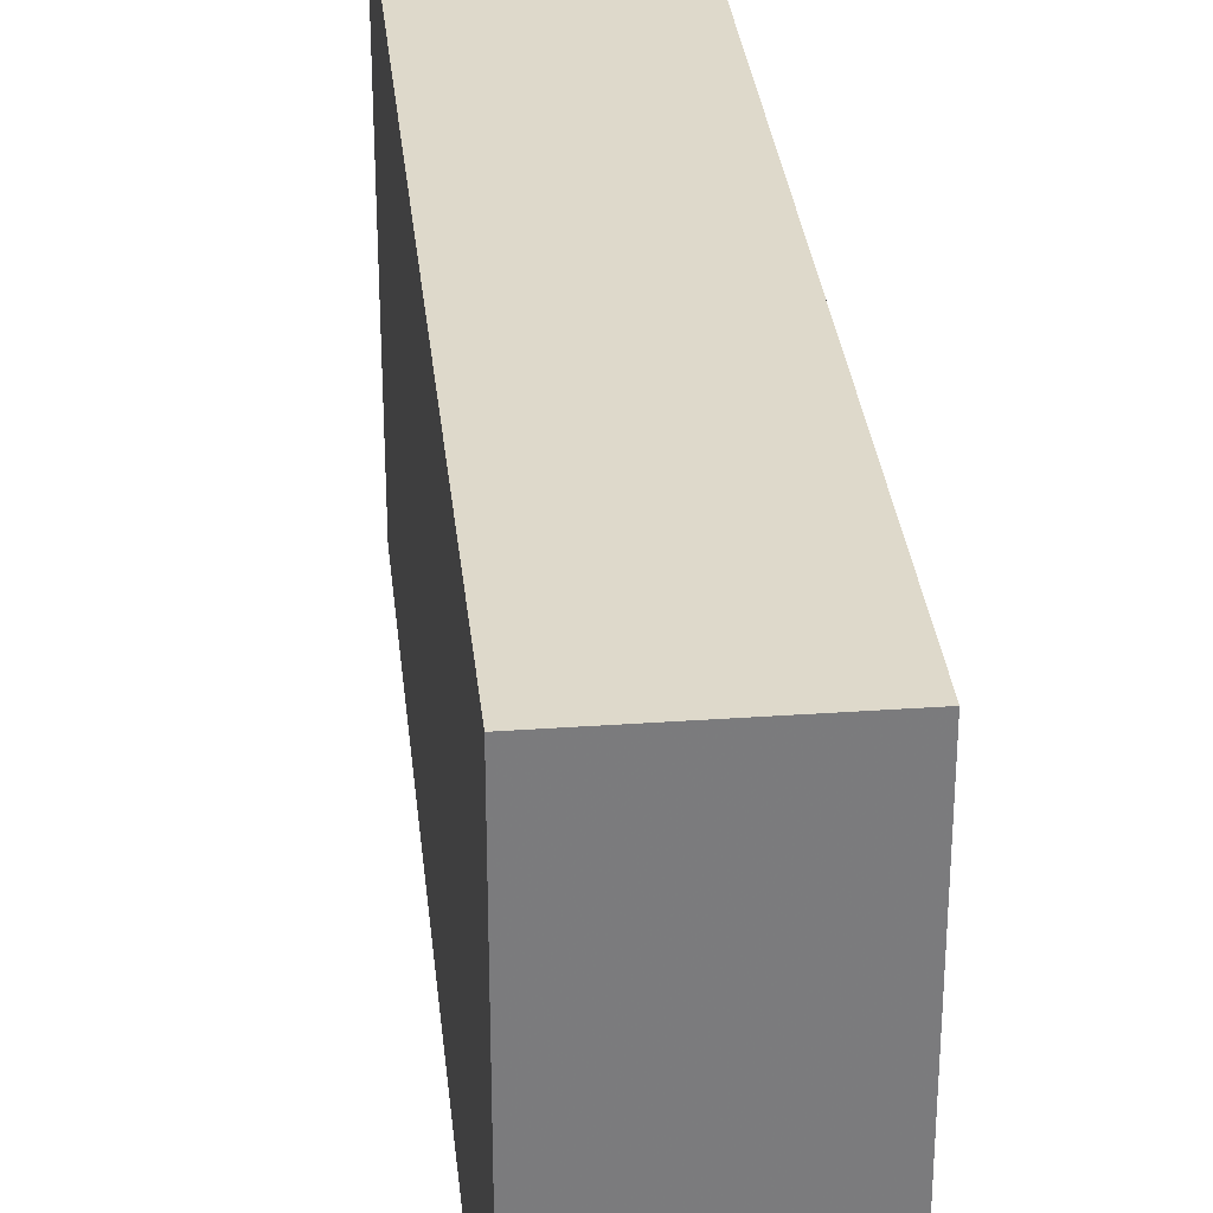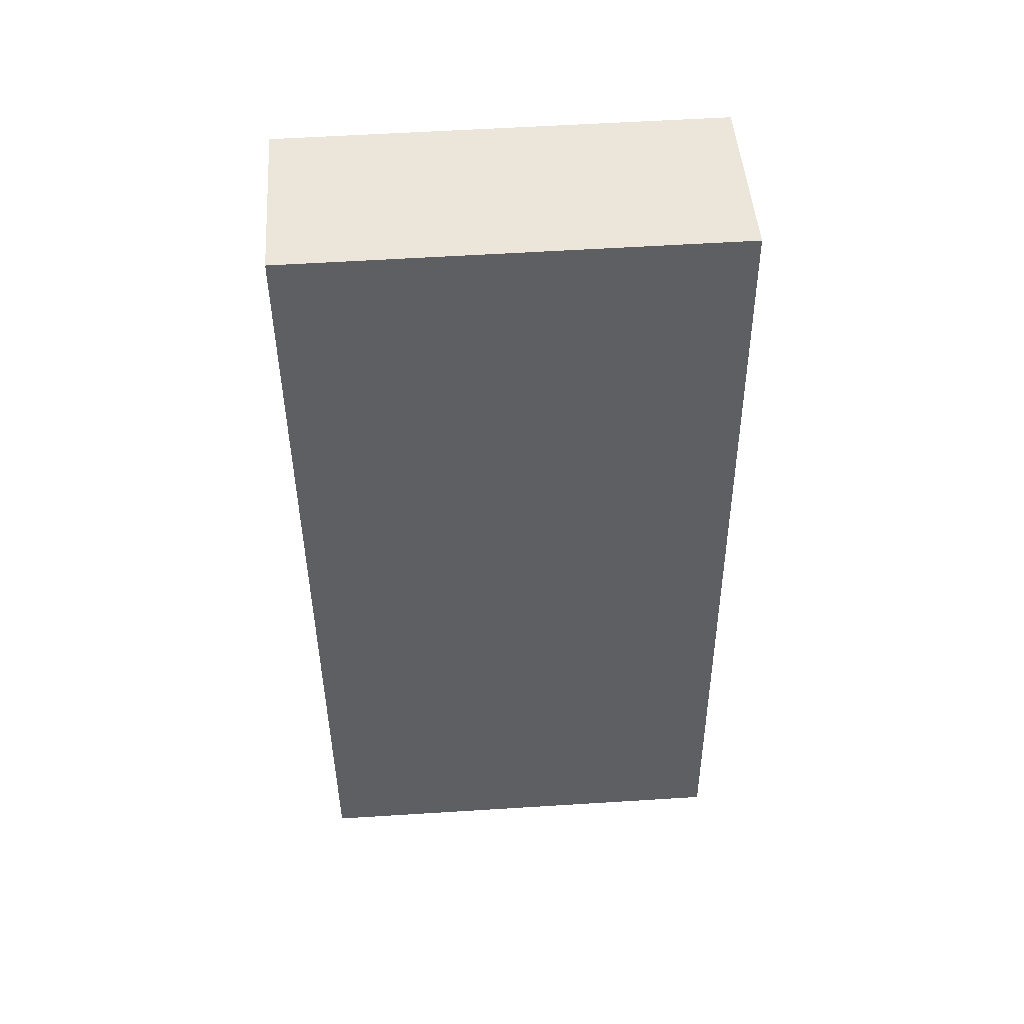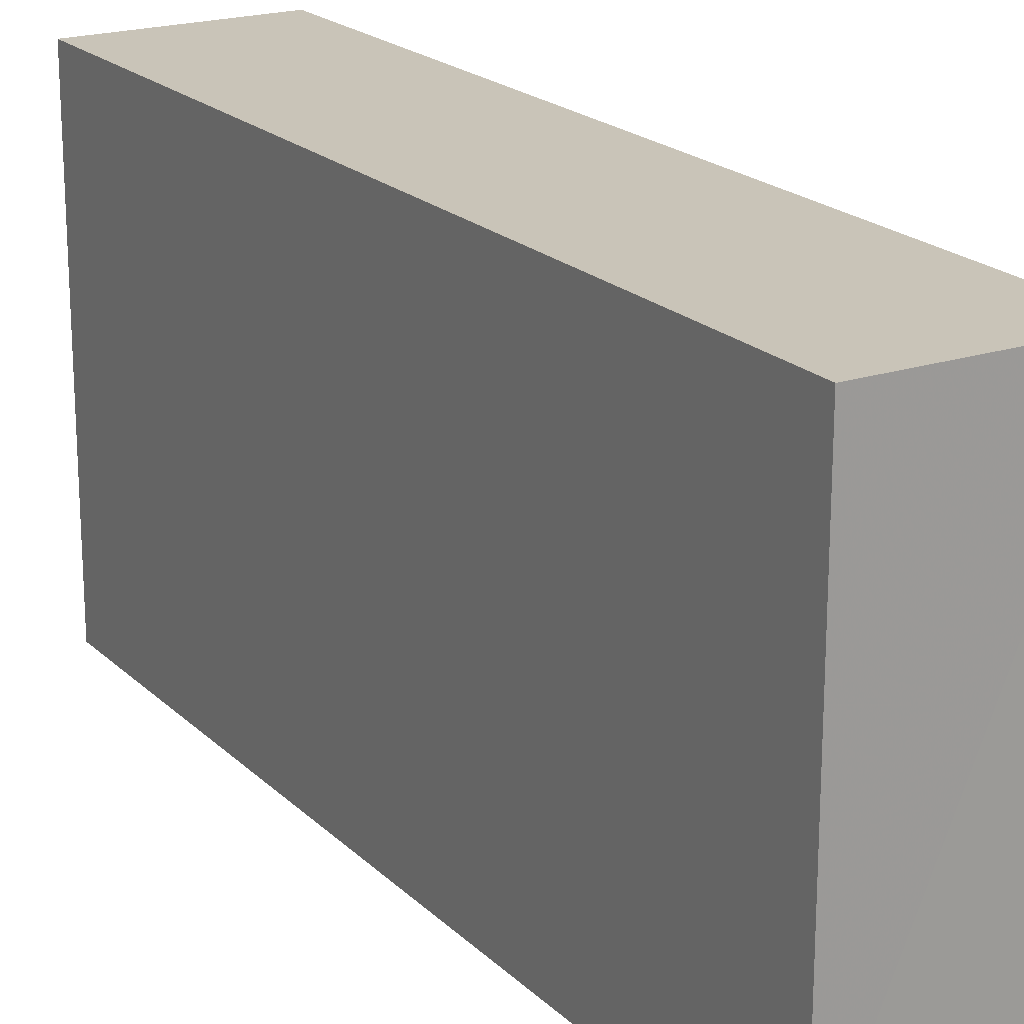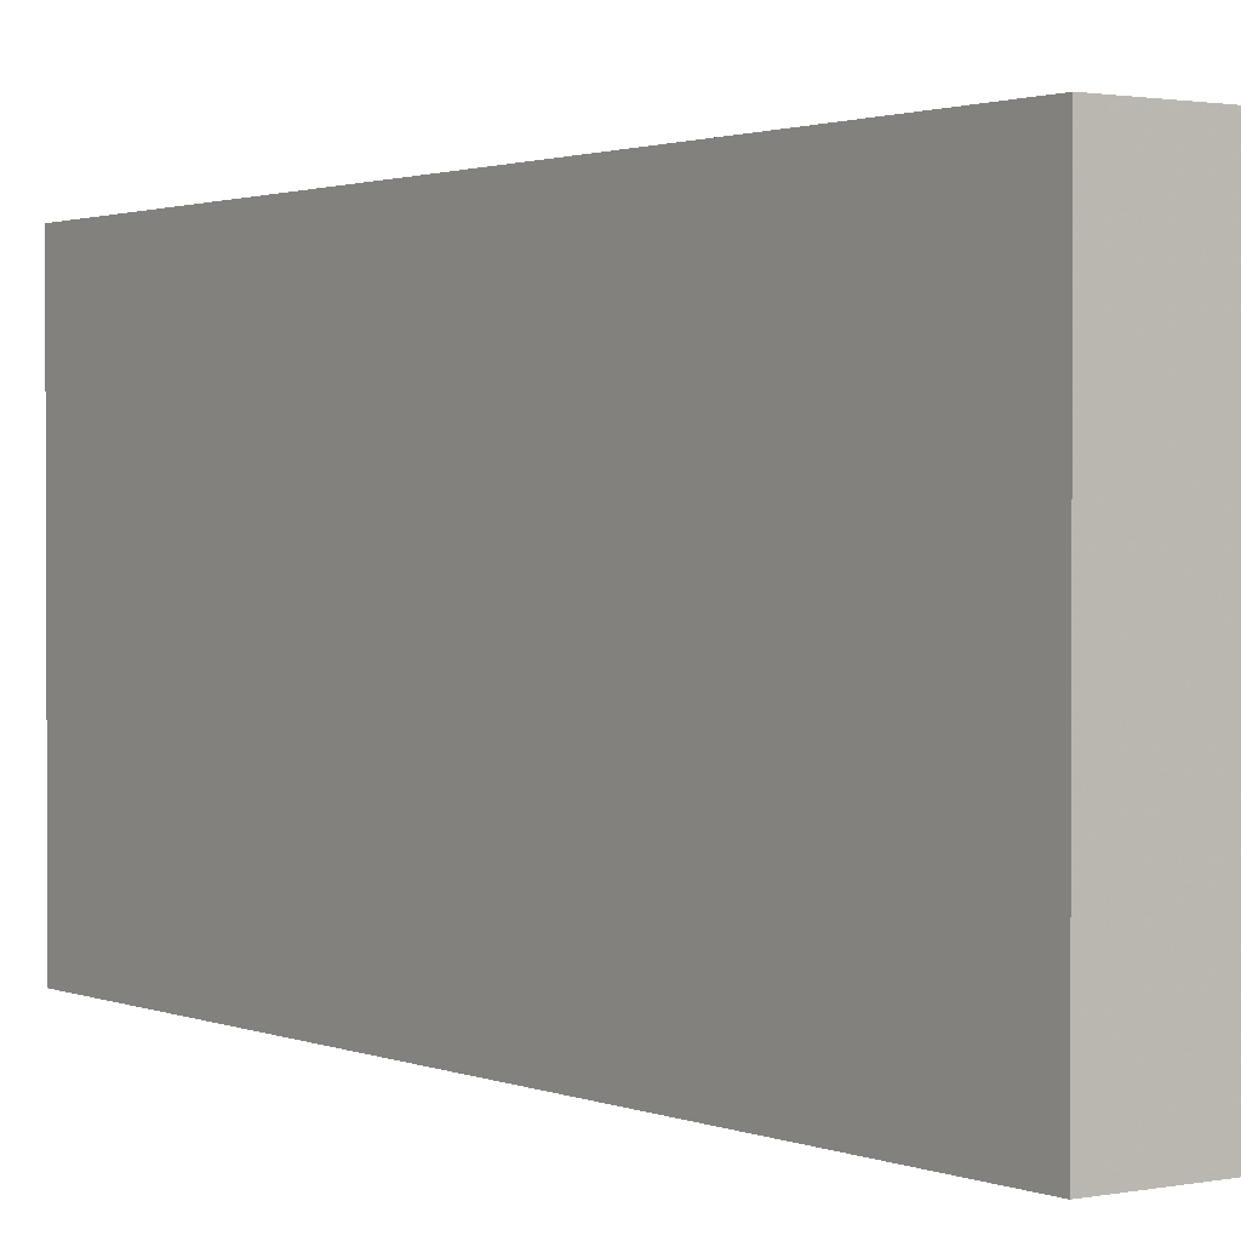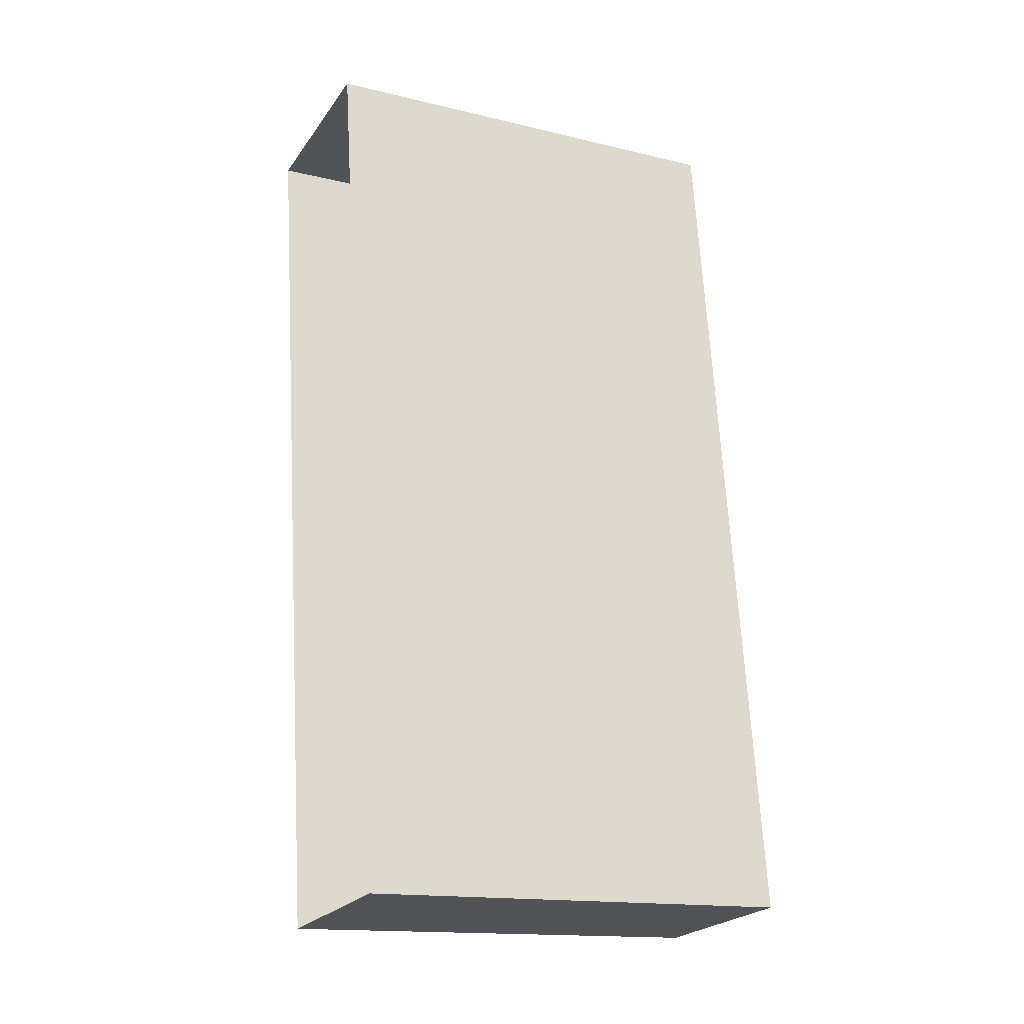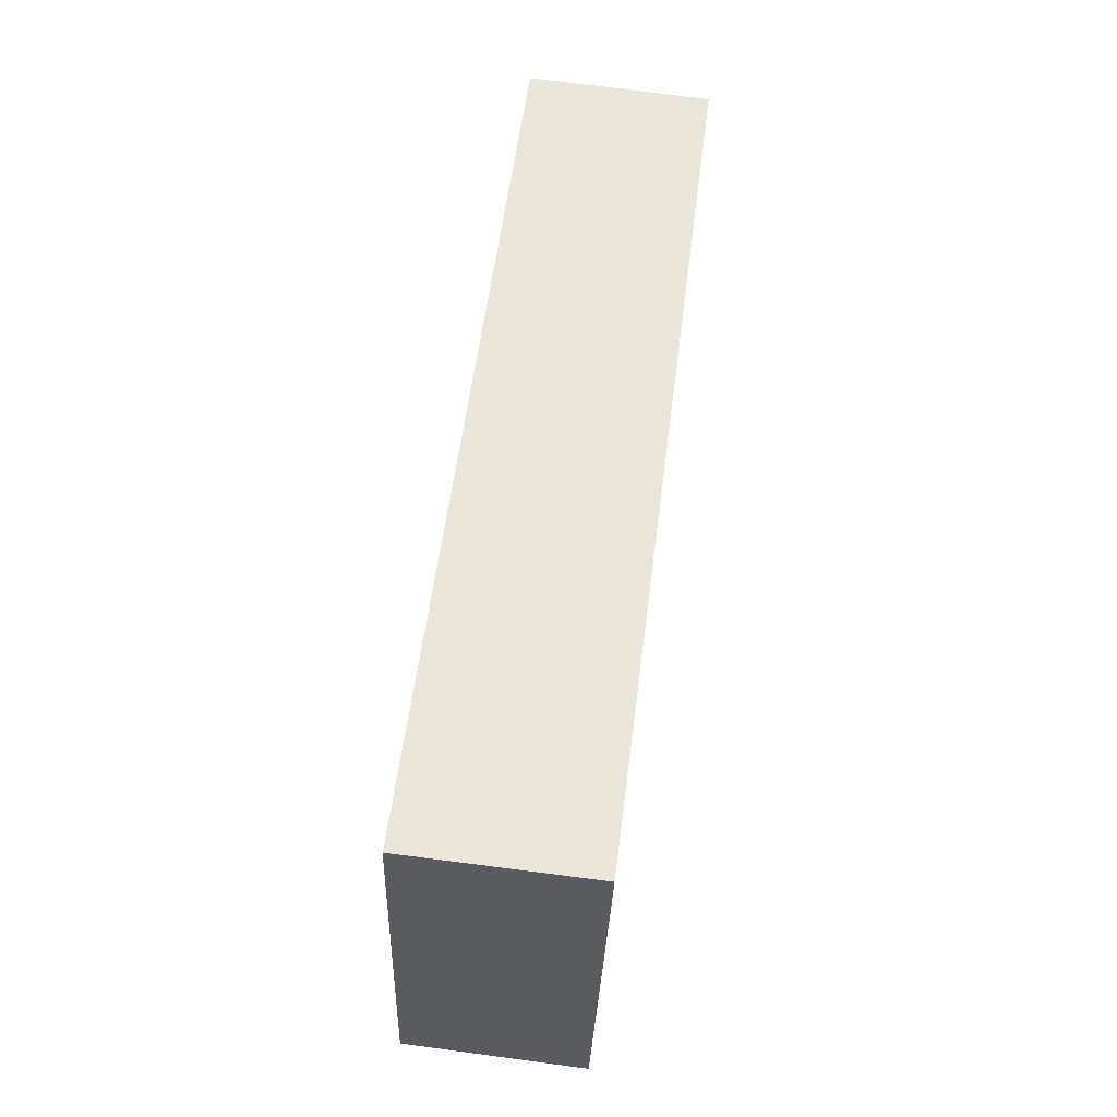
<metadata>
{"format":"obj","ext":"obj","renderer":"f3d","projection":"perspective","resolution":1024,"background":"white","views":[{"elev":31.8,"azim":166.8,"up":"+Z"},{"elev":54.7,"azim":-94.0,"up":"+Y"},{"elev":20.2,"azim":-38.4,"up":"+Z"},{"elev":1.5,"azim":137.4,"up":"+Z"},{"elev":-15.6,"azim":-116.8,"up":"+Y"},{"elev":-33.2,"azim":-2.0,"up":"+Y"}]}
</metadata>
<code>
v -8.887e+04 -9.861e+04 8.953
v -8.887e+04 -9.86e+04 8.954
v -8.887e+04 -9.861e+04 8.953
v -8.887e+04 -9.86e+04 8.954
v -8.887e+04 -9.86e+04 13.78
v -8.887e+04 -9.861e+04 13.78
v -8.887e+04 -9.861e+04 13.78
v -8.887e+04 -9.86e+04 13.78
f 1 2 3
f 1 4 2
f 5 6 7
f 5 8 6
f 5 2 4
f 8 5 4
f 6 4 1
f 6 8 4
f 7 1 3
f 7 6 1
f 7 3 2
f 5 7 2

</code>
